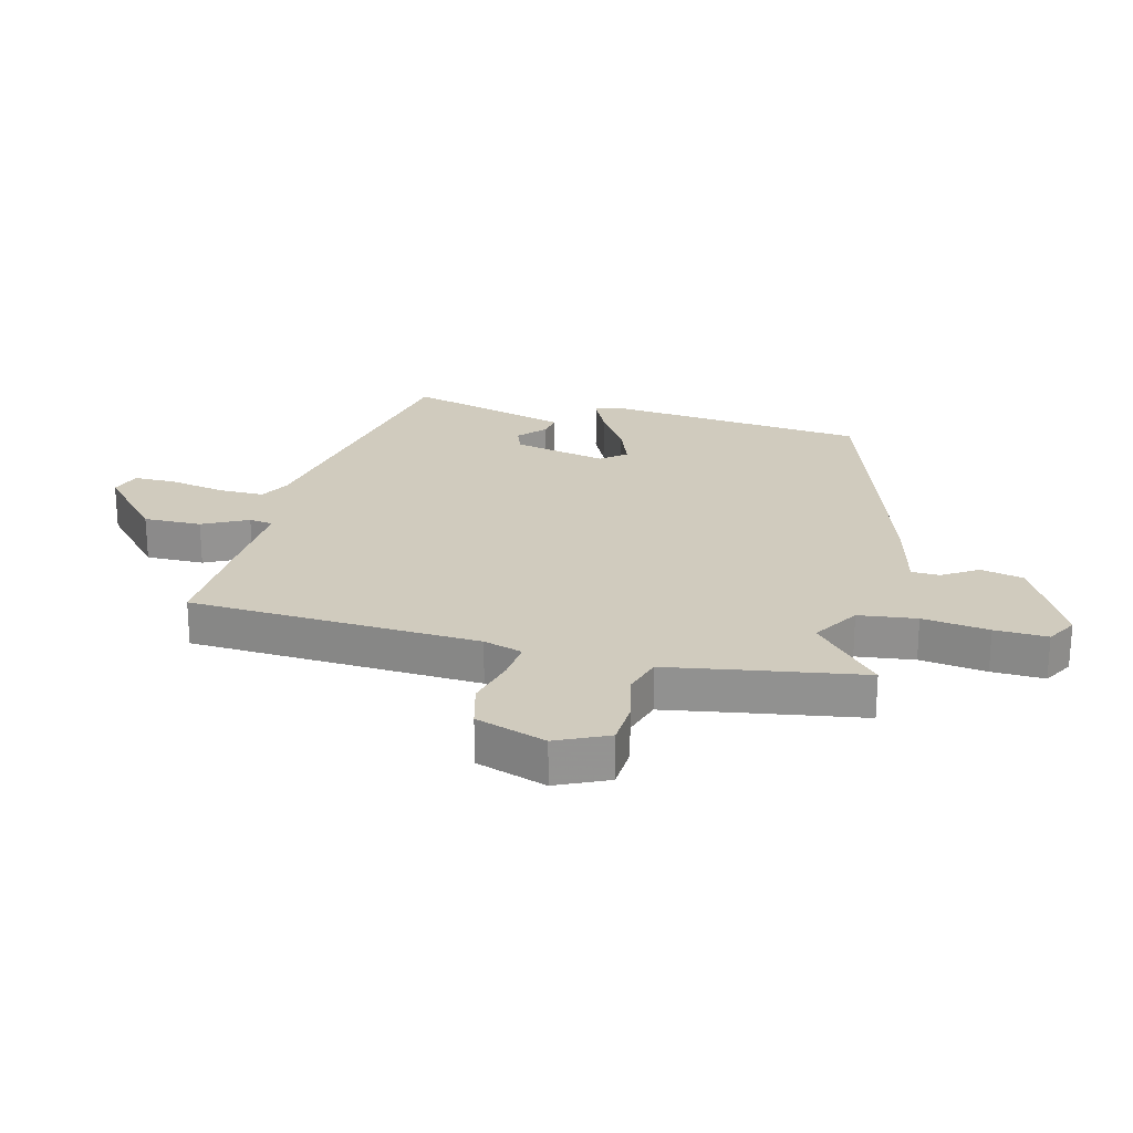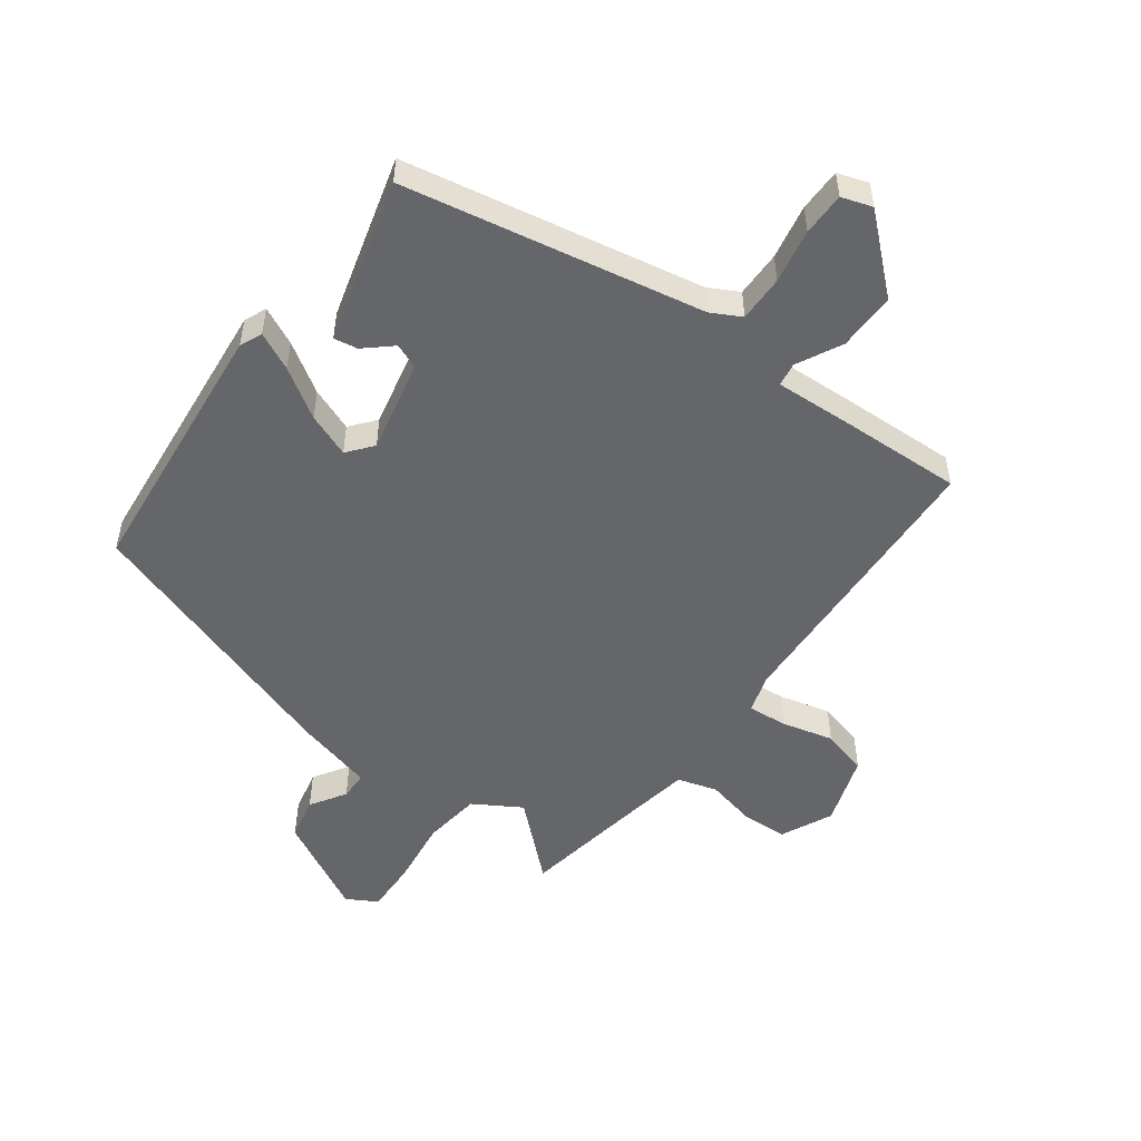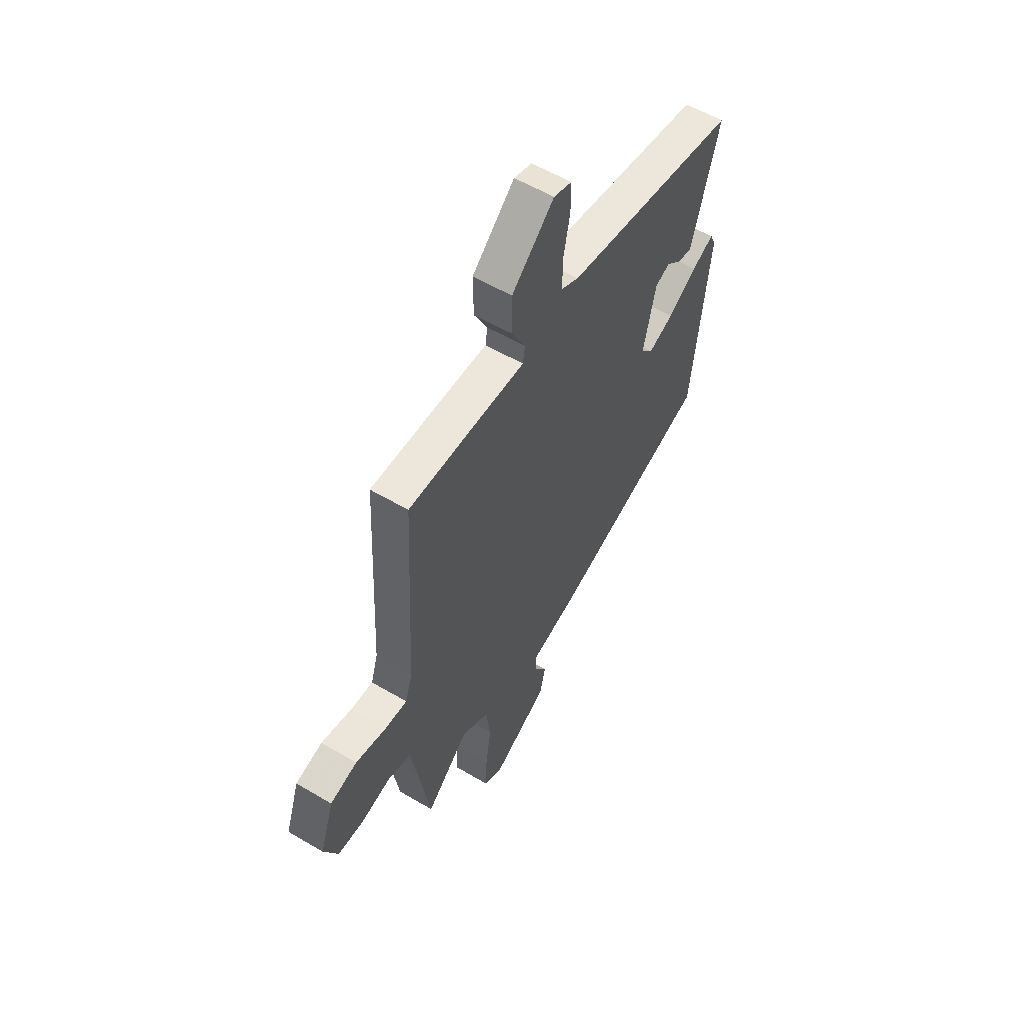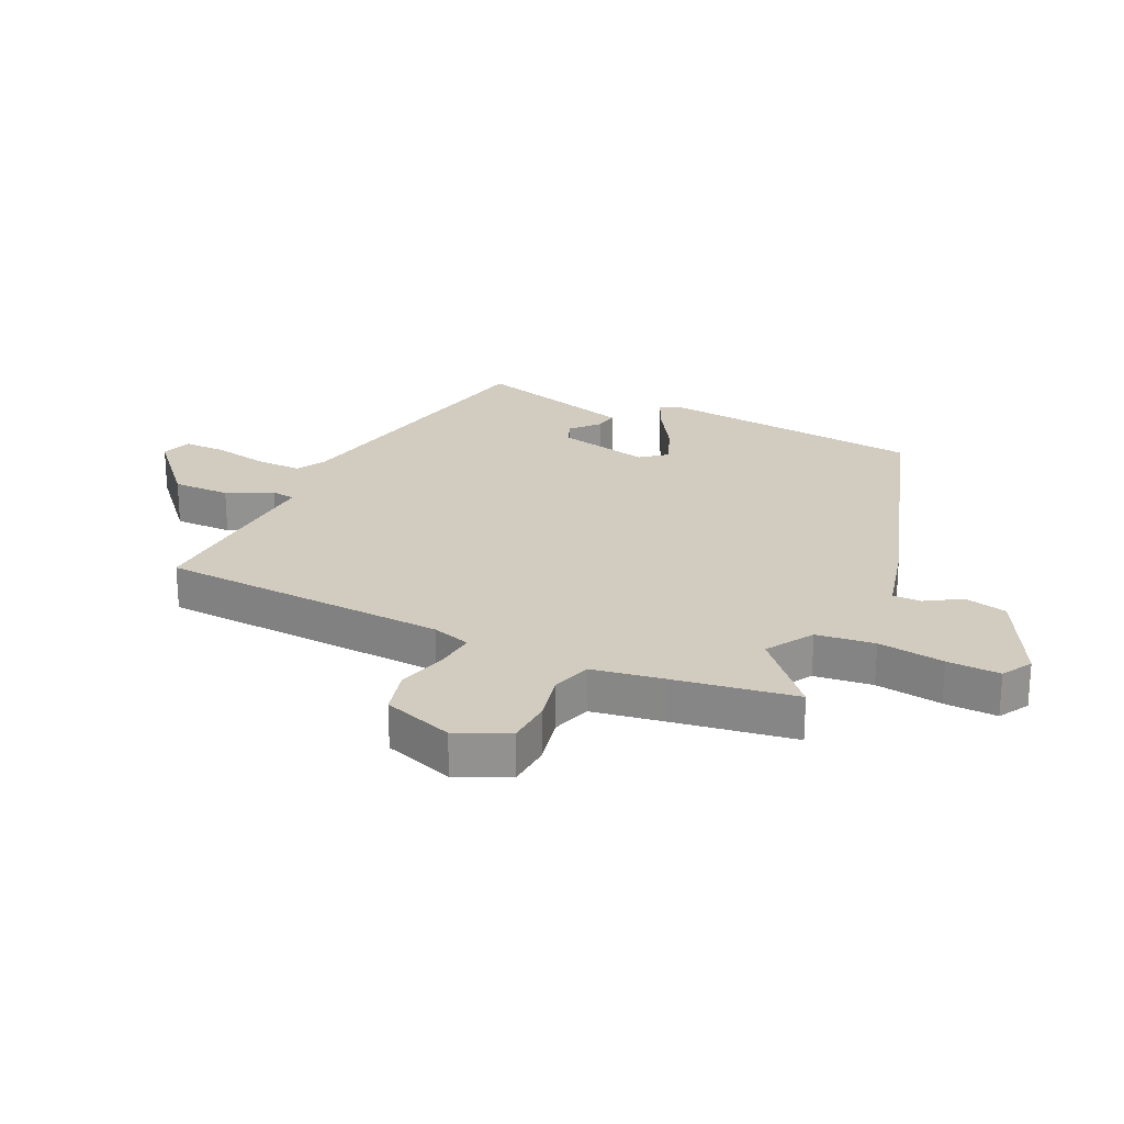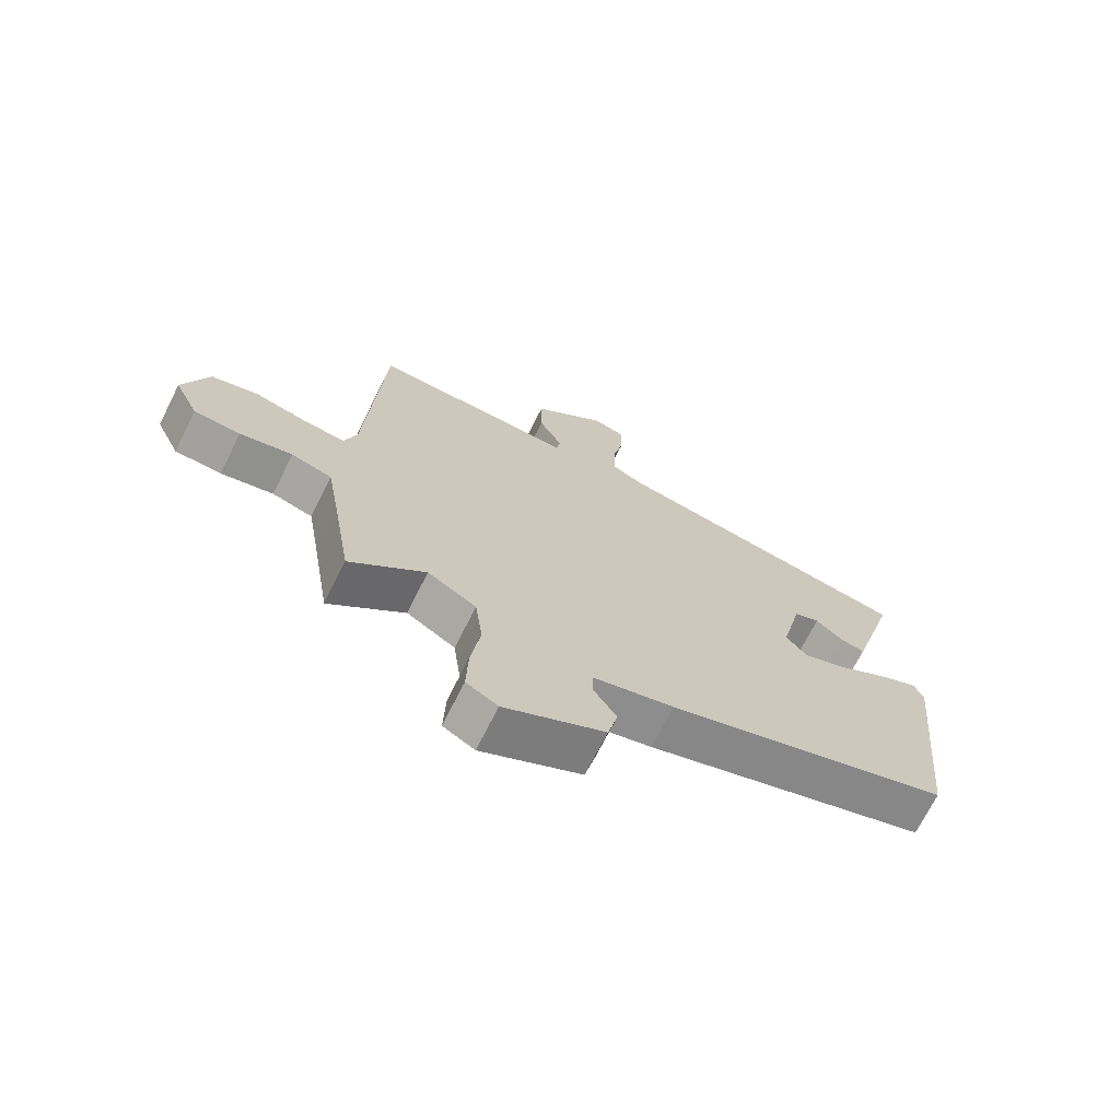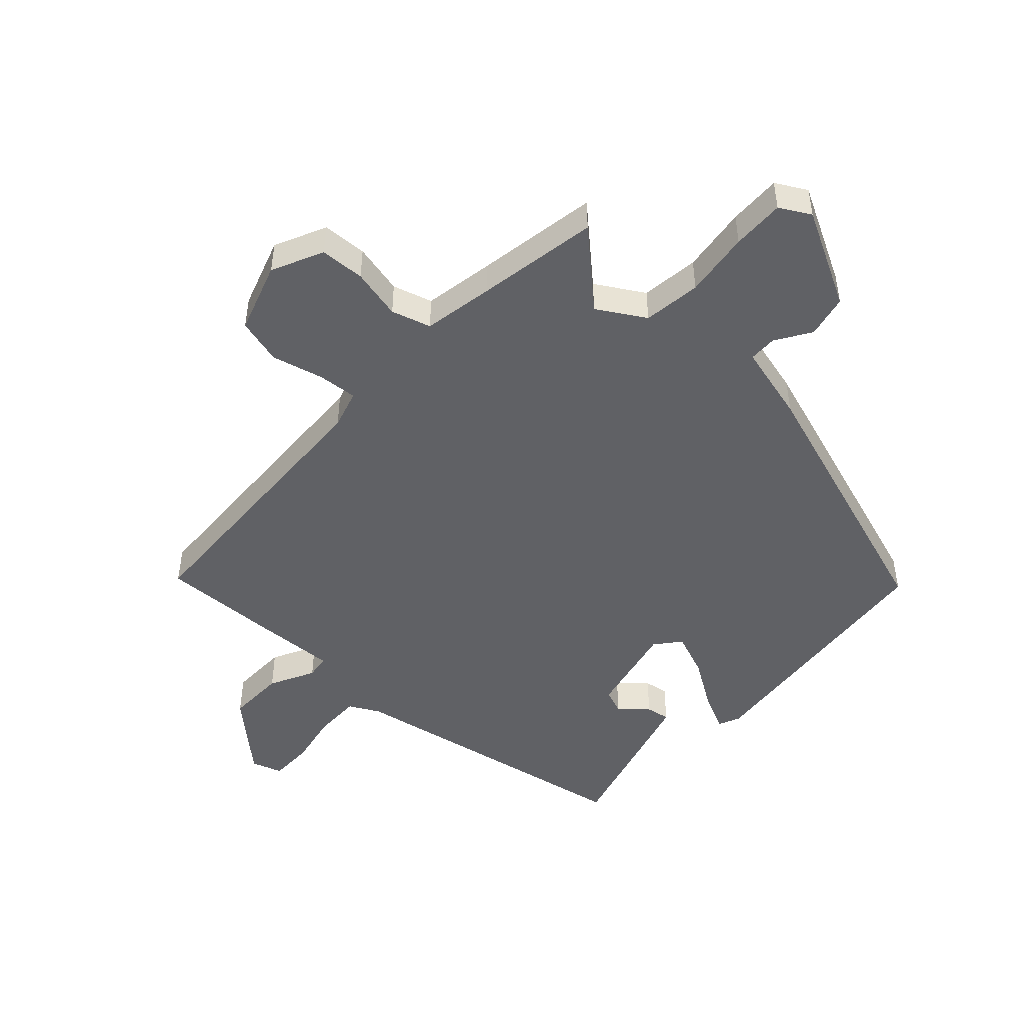
<metadata>
{"format":"obj","ext":"obj","renderer":"f3d","projection":"perspective","resolution":1024,"background":"white","views":[{"elev":23.4,"azim":104.2,"up":"+Y"},{"elev":-51.7,"azim":-36.6,"up":"+Y"},{"elev":57.6,"azim":121.5,"up":"+Z"},{"elev":23.9,"azim":115.5,"up":"+Y"},{"elev":-71.0,"azim":153.3,"up":"+Z"},{"elev":-47.9,"azim":137.0,"up":"+Y"}]}
</metadata>
<code>
v 0.486 0.07 -0.574
v 0.364 0.07 -0.464
v 0.285 0.07 -0.512
v 0.273 0.07 -0.609
v 0.288 0.07 -0.72
v 0.291 0.07 -0.808
v 0.24 0.07 -0.837
v 0.078 0.07 -0.752
v 0.062 0.07 -0.68
v 0.099 0.07 -0.621
v 0.098 0.07 -0.574
v -0.032 0.07 -0.541
v -0.493 0.07 -0.39
v -0.539 0.07 0.055
v -0.523 0.07 0.092
v -0.46 0.07 0.062
v -0.378 0.07 0.01
v -0.305 0.07 -0.018
v -0.271 0.07 0.024
v -0.306 0.07 0.18
v -0.348 0.07 0.196
v -0.393 0.07 0.156
v -0.433 0.07 0.149
v -0.465 0.07 0.262
v -0.51 0.07 0.423
v -0.012 0.07 0.519
v 0.038 0.07 0.546
v 0.037 0.07 0.623
v 0.019 0.07 0.714
v 0.019 0.07 0.786
v 0.07 0.07 0.803
v 0.19 0.07 0.696
v 0.189 0.07 0.599
v 0.151 0.07 0.524
v 0.157 0.07 0.484
v 0.293 0.07 0.491
v 0.491 0.07 0.499
v 0.516 0.07 0.014
v 0.536 0.07 -0.051
v 0.602 0.07 -0.045
v 0.688 0.07 -0.023
v 0.765 0.07 -0.043
v 0.805 0.07 -0.161
v 0.765 0.07 -0.247
v 0.69 0.07 -0.251
v 0.605 0.07 -0.232
v 0.539 0.07 -0.252
v 0.519 0.07 -0.37
v 0.486 0 -0.574
v 0.364 0 -0.464
v 0.285 0 -0.512
v 0.273 0 -0.609
v 0.288 0 -0.72
v 0.291 0 -0.808
v 0.24 0 -0.837
v 0.078 0 -0.752
v 0.062 0 -0.68
v 0.099 0 -0.621
v 0.098 0 -0.574
v -0.032 0 -0.541
v -0.493 0 -0.39
v -0.539 0 0.055
v -0.523 0 0.092
v -0.46 0 0.062
v -0.378 0 0.01
v -0.305 0 -0.018
v -0.271 0 0.024
v -0.306 0 0.18
v -0.348 0 0.196
v -0.393 0 0.156
v -0.433 0 0.149
v -0.465 0 0.262
v -0.51 0 0.423
v -0.012 0 0.519
v 0.038 0 0.546
v 0.037 0 0.623
v 0.019 0 0.714
v 0.019 0 0.786
v 0.07 0 0.803
v 0.19 0 0.696
v 0.189 0 0.599
v 0.151 0 0.524
v 0.157 0 0.484
v 0.293 0 0.491
v 0.491 0 0.499
v 0.516 0 0.014
v 0.536 0 -0.051
v 0.602 0 -0.045
v 0.688 0 -0.023
v 0.765 0 -0.043
v 0.805 0 -0.161
v 0.765 0 -0.247
v 0.69 0 -0.251
v 0.605 0 -0.232
v 0.539 0 -0.252
v 0.519 0 -0.37
f 43 44 45 46
f 43 46 47
f 40 41 42 43
f 39 40 43 47
f 38 39 47 48
f 35 36 37 38
f 31 32 33 34
f 31 34 35
f 28 29 30 31
f 27 28 31 35
f 26 27 35 38
f 21 22 23 24
f 20 21 24 25
f 14 15 16 17
f 14 17 18
f 11 12 13 14
f 11 14 18
f 7 8 9 10
f 7 10 11
f 4 5 6 7
f 3 4 7 11
f 2 3 11 18
f 48 1 2
f 20 25 26 38
f 19 20 38 48
f 2 18 19 48
f 94 93 92 91
f 95 94 91
f 91 90 89 88
f 95 91 88 87
f 96 95 87 86
f 86 85 84 83
f 82 81 80 79
f 83 82 79
f 79 78 77 76
f 83 79 76 75
f 86 83 75 74
f 72 71 70 69
f 73 72 69 68
f 65 64 63 62
f 66 65 62
f 62 61 60 59
f 66 62 59
f 58 57 56 55
f 59 58 55
f 55 54 53 52
f 59 55 52 51
f 66 59 51 50
f 50 49 96
f 86 74 73 68
f 96 86 68 67
f 96 67 66 50
f 1 49 50 2
f 2 50 51 3
f 3 51 52 4
f 4 52 53 5
f 5 53 54 6
f 6 54 55 7
f 7 55 56 8
f 8 56 57 9
f 9 57 58 10
f 10 58 59 11
f 11 59 60 12
f 12 60 61 13
f 13 61 62 14
f 14 62 63 15
f 15 63 64 16
f 16 64 65 17
f 17 65 66 18
f 18 66 67 19
f 19 67 68 20
f 20 68 69 21
f 21 69 70 22
f 22 70 71 23
f 23 71 72 24
f 24 72 73 25
f 25 73 74 26
f 26 74 75 27
f 27 75 76 28
f 28 76 77 29
f 29 77 78 30
f 30 78 79 31
f 31 79 80 32
f 32 80 81 33
f 33 81 82 34
f 34 82 83 35
f 35 83 84 36
f 36 84 85 37
f 37 85 86 38
f 38 86 87 39
f 39 87 88 40
f 40 88 89 41
f 41 89 90 42
f 42 90 91 43
f 43 91 92 44
f 44 92 93 45
f 45 93 94 46
f 46 94 95 47
f 47 95 96 48
f 48 96 49 1

</code>
